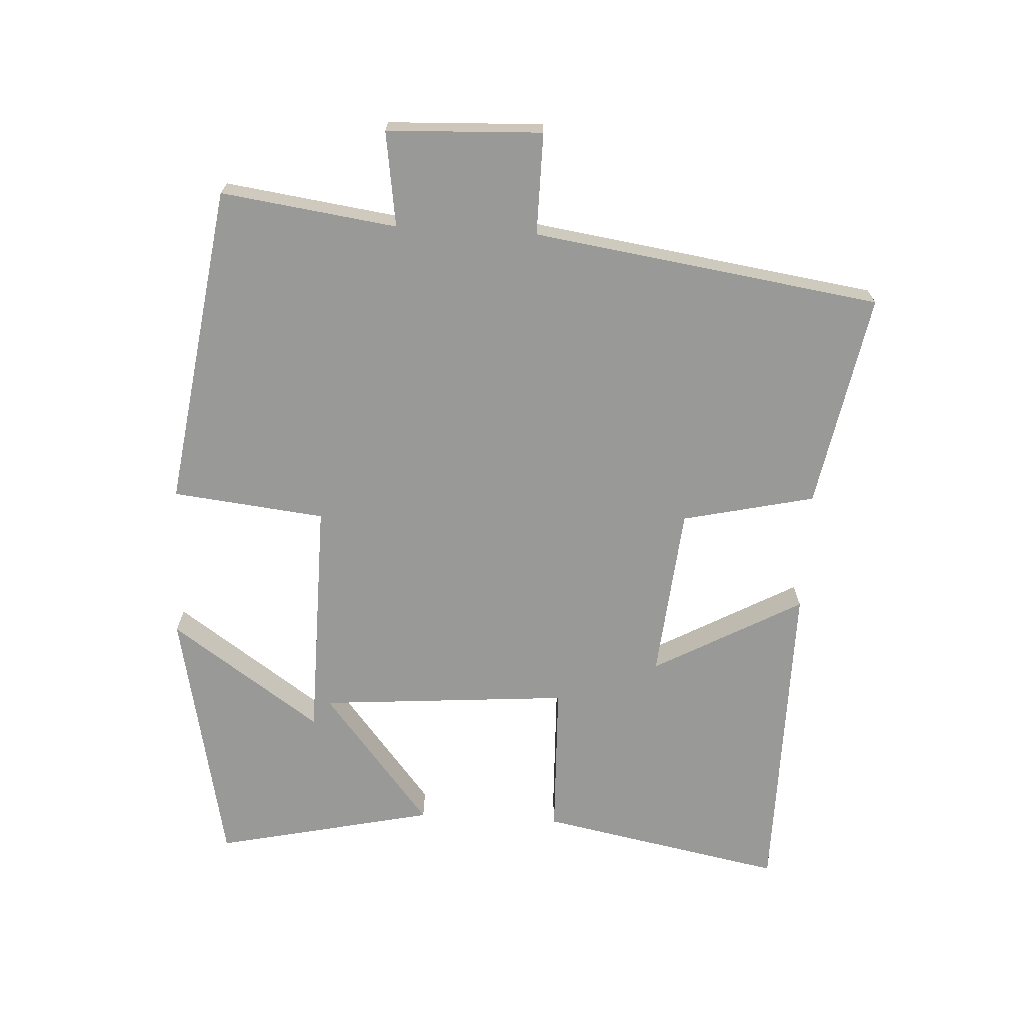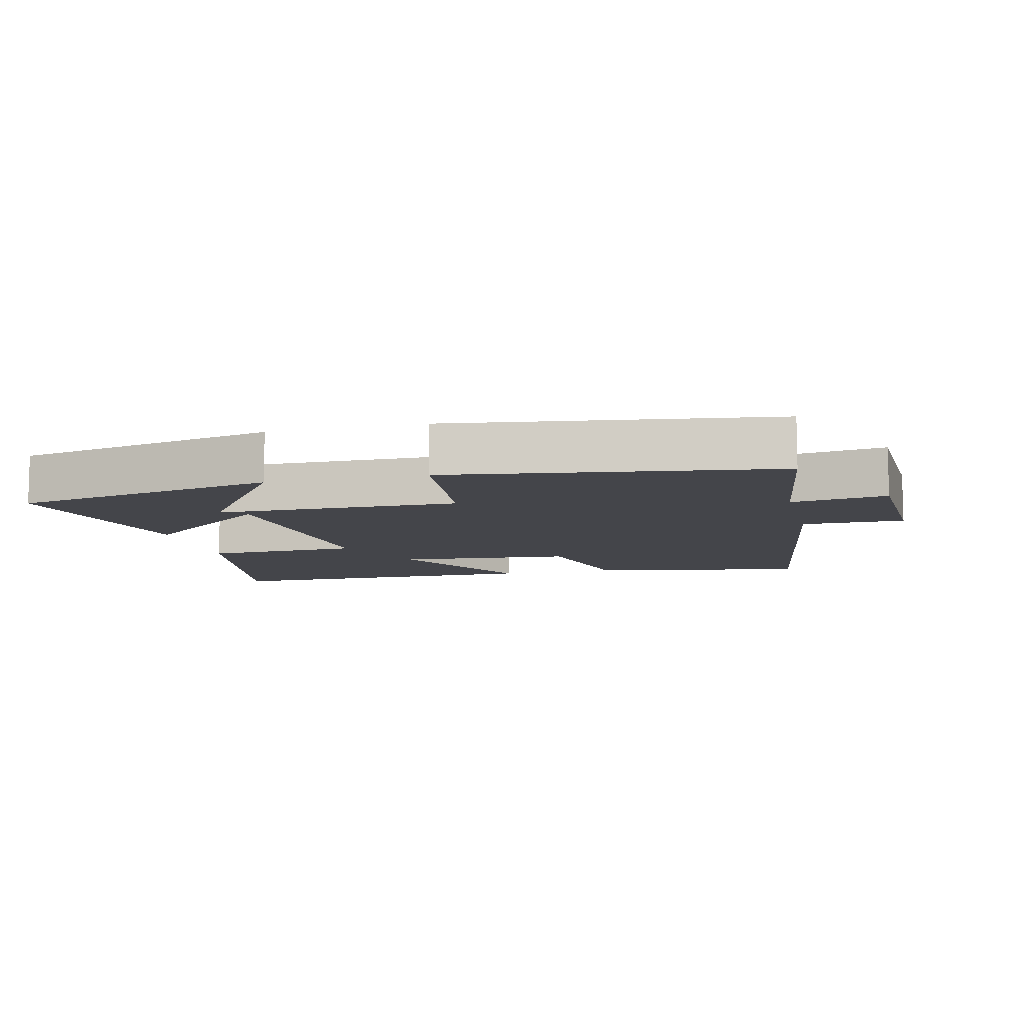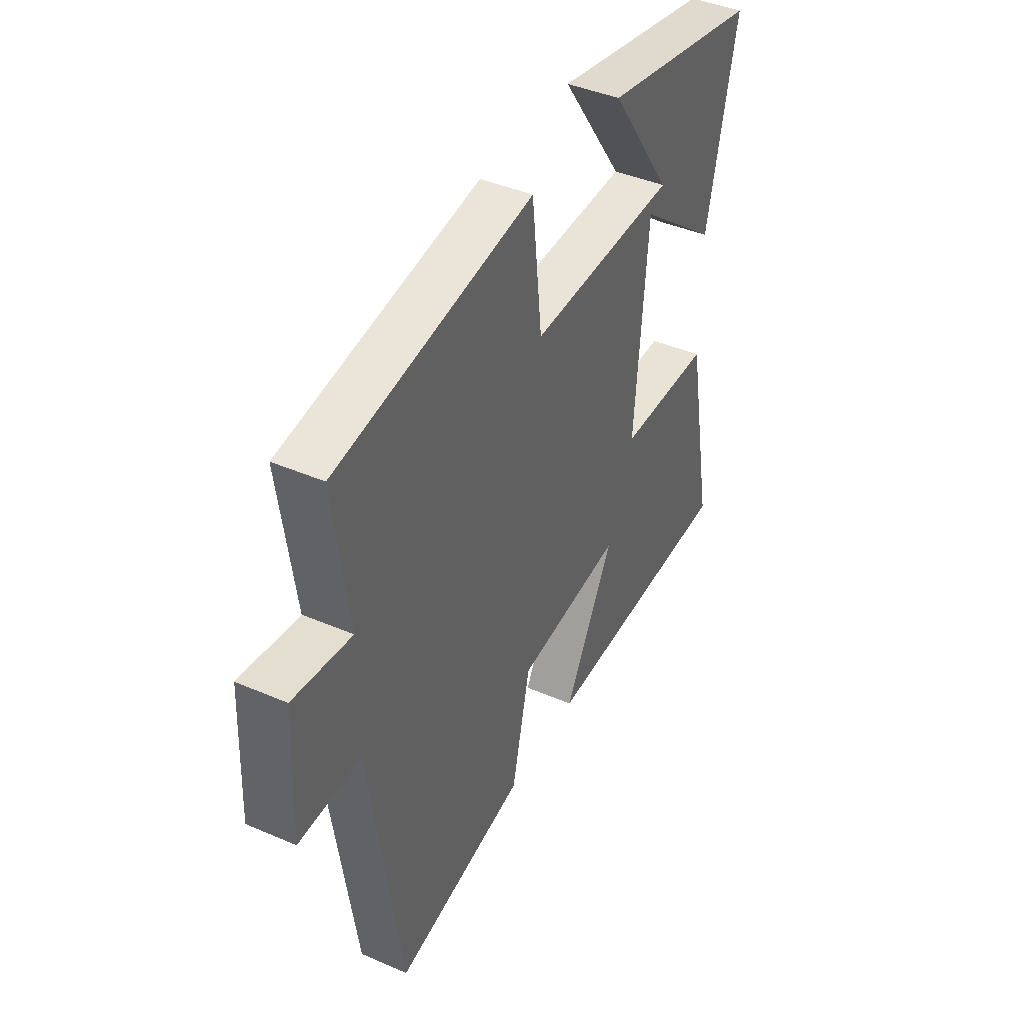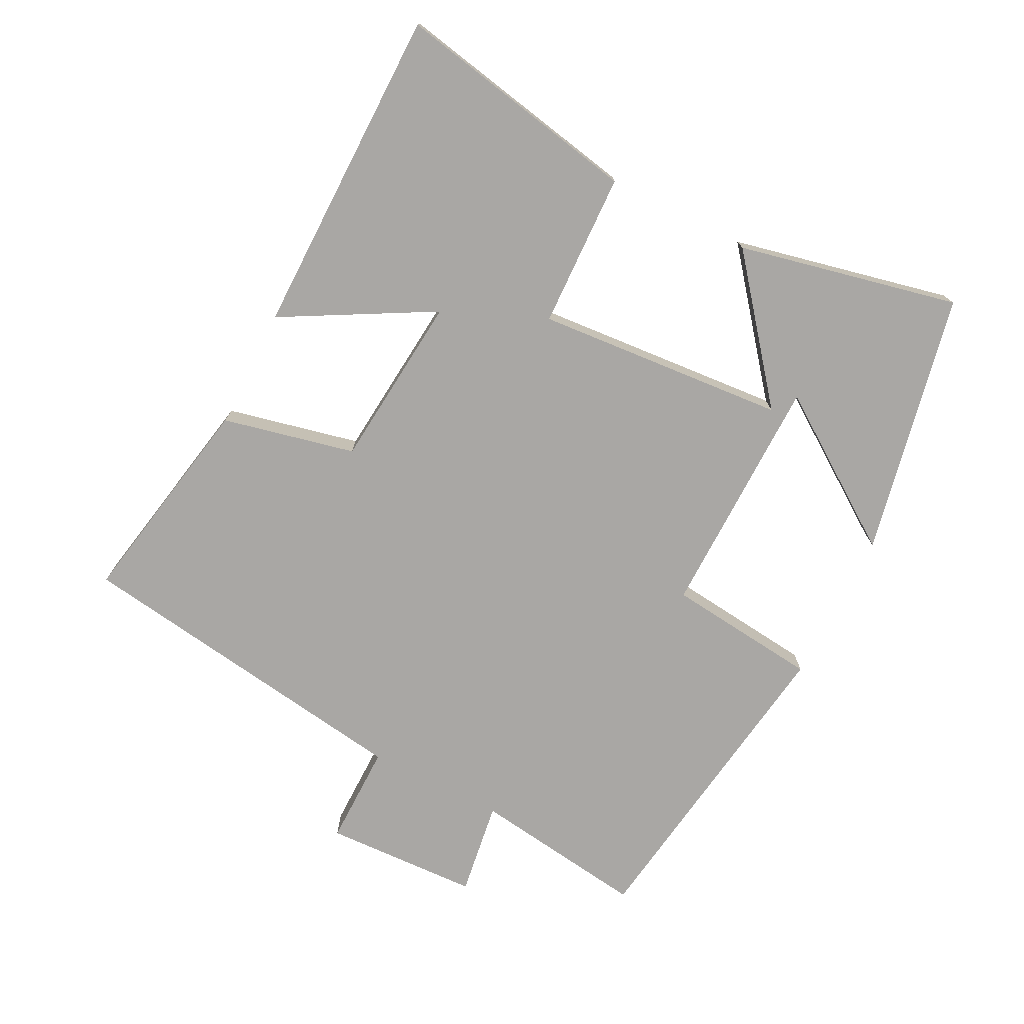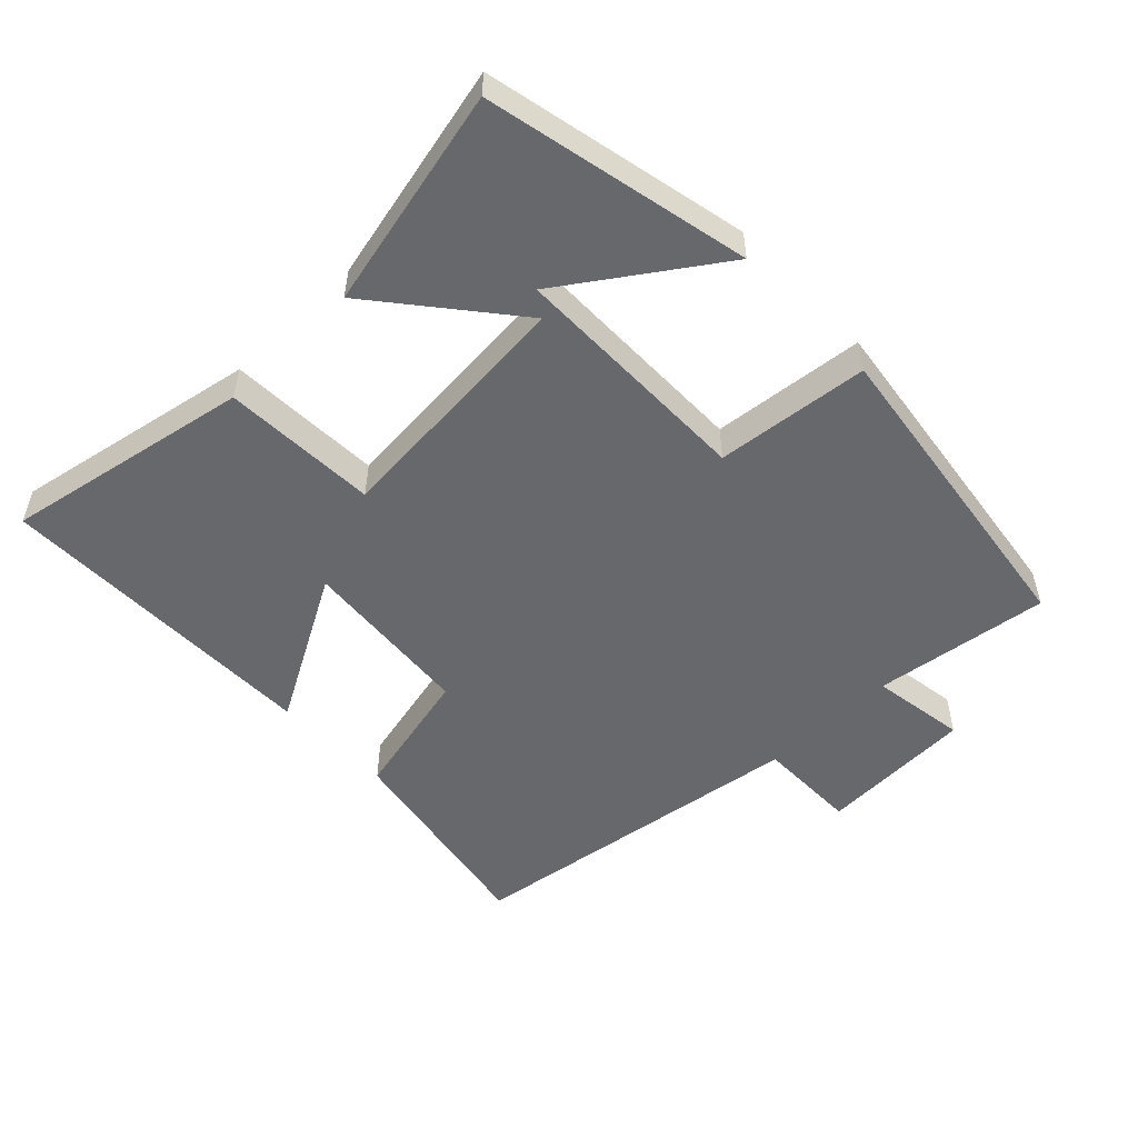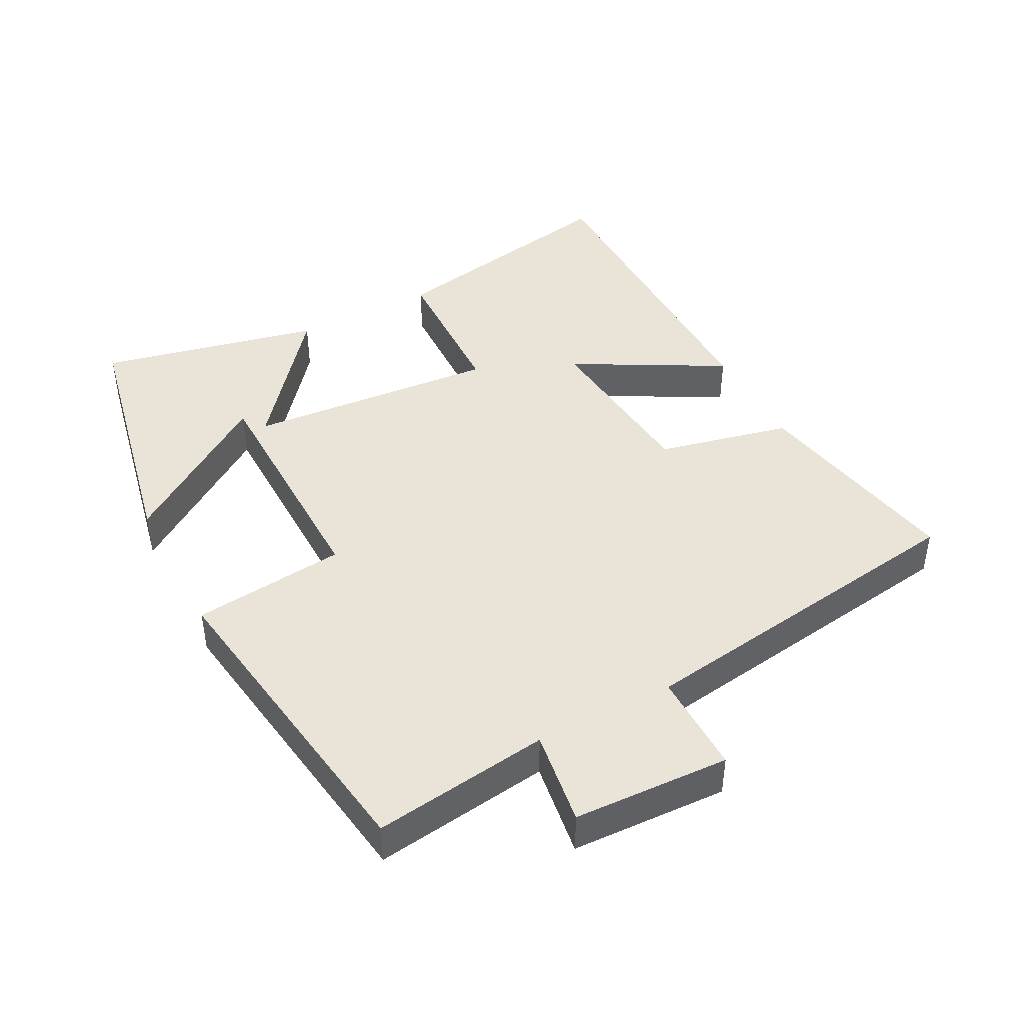
<metadata>
{"format":"obj","ext":"obj","renderer":"f3d","projection":"perspective","resolution":1024,"background":"white","views":[{"elev":-68.8,"azim":86.8,"up":"+Y"},{"elev":-9.3,"azim":13.6,"up":"+Y"},{"elev":42.4,"azim":117.3,"up":"+Z"},{"elev":-74.8,"azim":-117.0,"up":"+Y"},{"elev":-52.4,"azim":-45.8,"up":"+Y"},{"elev":43.5,"azim":62.2,"up":"+Y"}]}
</metadata>
<code>
v -0.573 0.07 0.418
v -0.18 0.07 0.5
v -0.335 0.07 0.276
v 0.029 0.07 0.272
v 0.054 0.07 0.5
v 0.536 0.07 0.431
v 0.5 0.07 0.169
v 0.642 0.07 0.19
v 0.652 0.07 -0.042
v 0.5 0.07 -0.041
v 0.424 0.07 -0.56
v 0.102 0.07 -0.5
v 0.057 0.07 -0.302
v -0.203 0.07 -0.278
v -0.08 0.07 -0.5
v -0.571 0.07 -0.498
v -0.5 0.07 -0.131
v -0.269 0.07 -0.123
v -0.299 0.07 0.251
v -0.5 0.07 0.089
v -0.573 0 0.418
v -0.18 0 0.5
v -0.335 0 0.276
v 0.029 0 0.272
v 0.054 0 0.5
v 0.536 0 0.431
v 0.5 0 0.169
v 0.642 0 0.19
v 0.652 0 -0.042
v 0.5 0 -0.041
v 0.424 0 -0.56
v 0.102 0 -0.5
v 0.057 0 -0.302
v -0.203 0 -0.278
v -0.08 0 -0.5
v -0.571 0 -0.498
v -0.5 0 -0.131
v -0.269 0 -0.123
v -0.299 0 0.251
v -0.5 0 0.089
f 19 20 1
f 16 17 18
f 14 15 16
f 14 16 18
f 13 14 18 19
f 10 11 12 13
f 7 8 9 10
f 7 10 13 19
f 4 5 6 7
f 3 4 7 19
f 1 2 3
f 1 3 19
f 21 40 39
f 38 37 36
f 36 35 34
f 38 36 34
f 39 38 34 33
f 33 32 31 30
f 30 29 28 27
f 39 33 30 27
f 27 26 25 24
f 39 27 24 23
f 23 22 21
f 39 23 21
f 1 21 22 2
f 2 22 23 3
f 3 23 24 4
f 4 24 25 5
f 5 25 26 6
f 6 26 27 7
f 7 27 28 8
f 8 28 29 9
f 9 29 30 10
f 10 30 31 11
f 11 31 32 12
f 12 32 33 13
f 13 33 34 14
f 14 34 35 15
f 15 35 36 16
f 16 36 37 17
f 17 37 38 18
f 18 38 39 19
f 19 39 40 20
f 20 40 21 1

</code>
